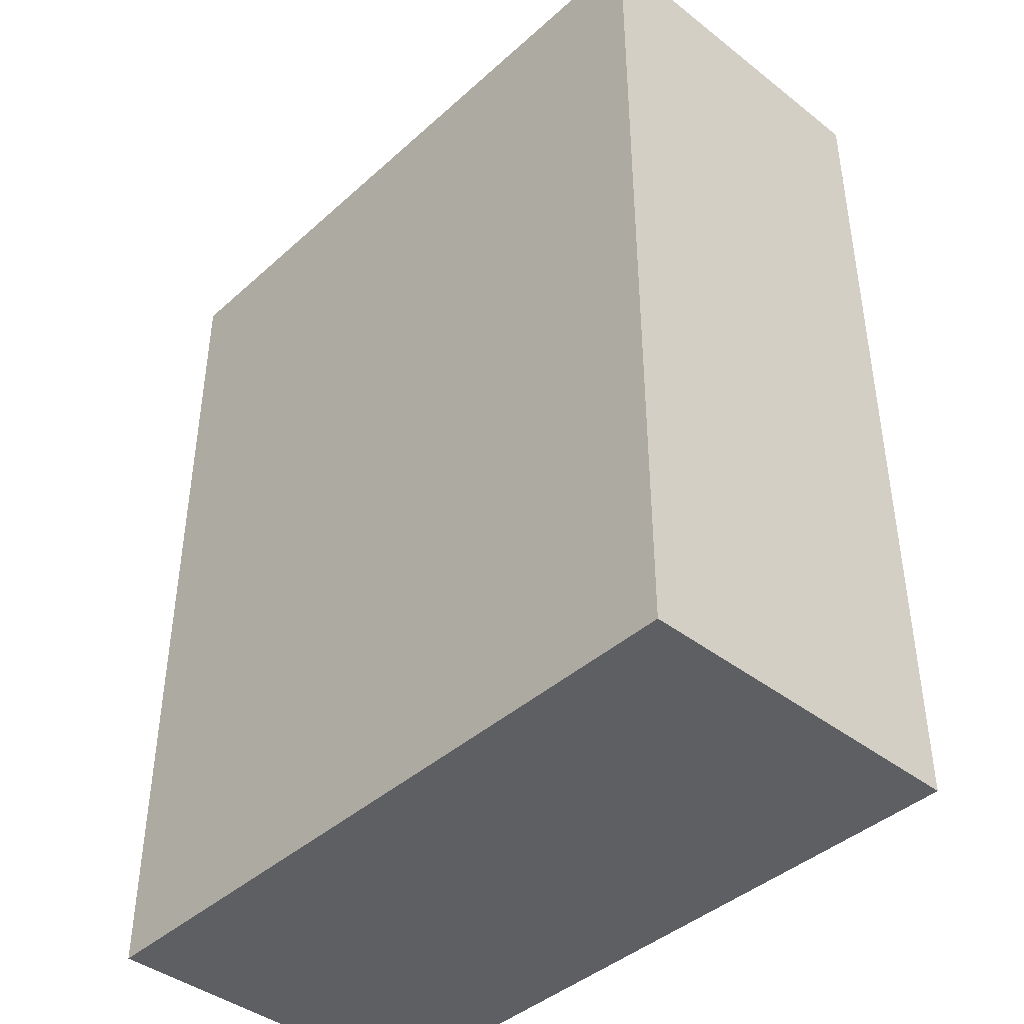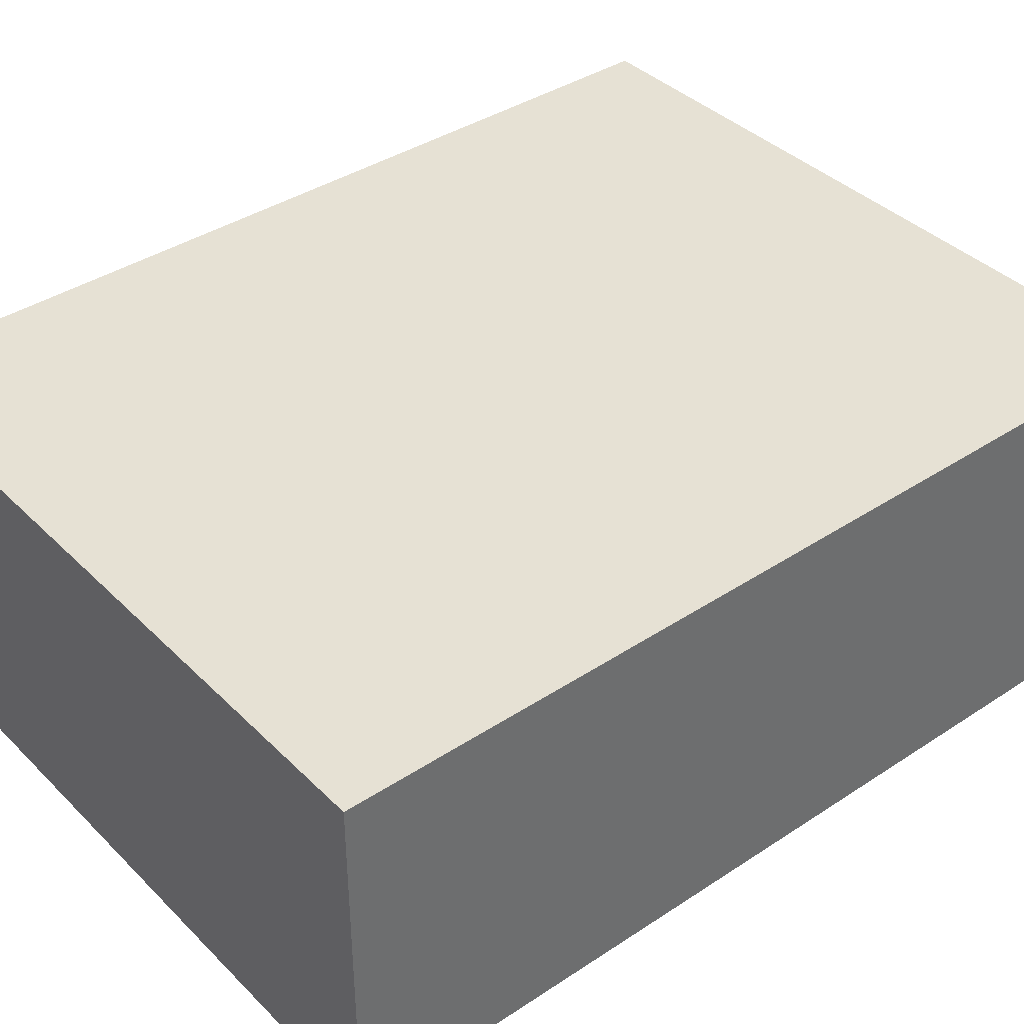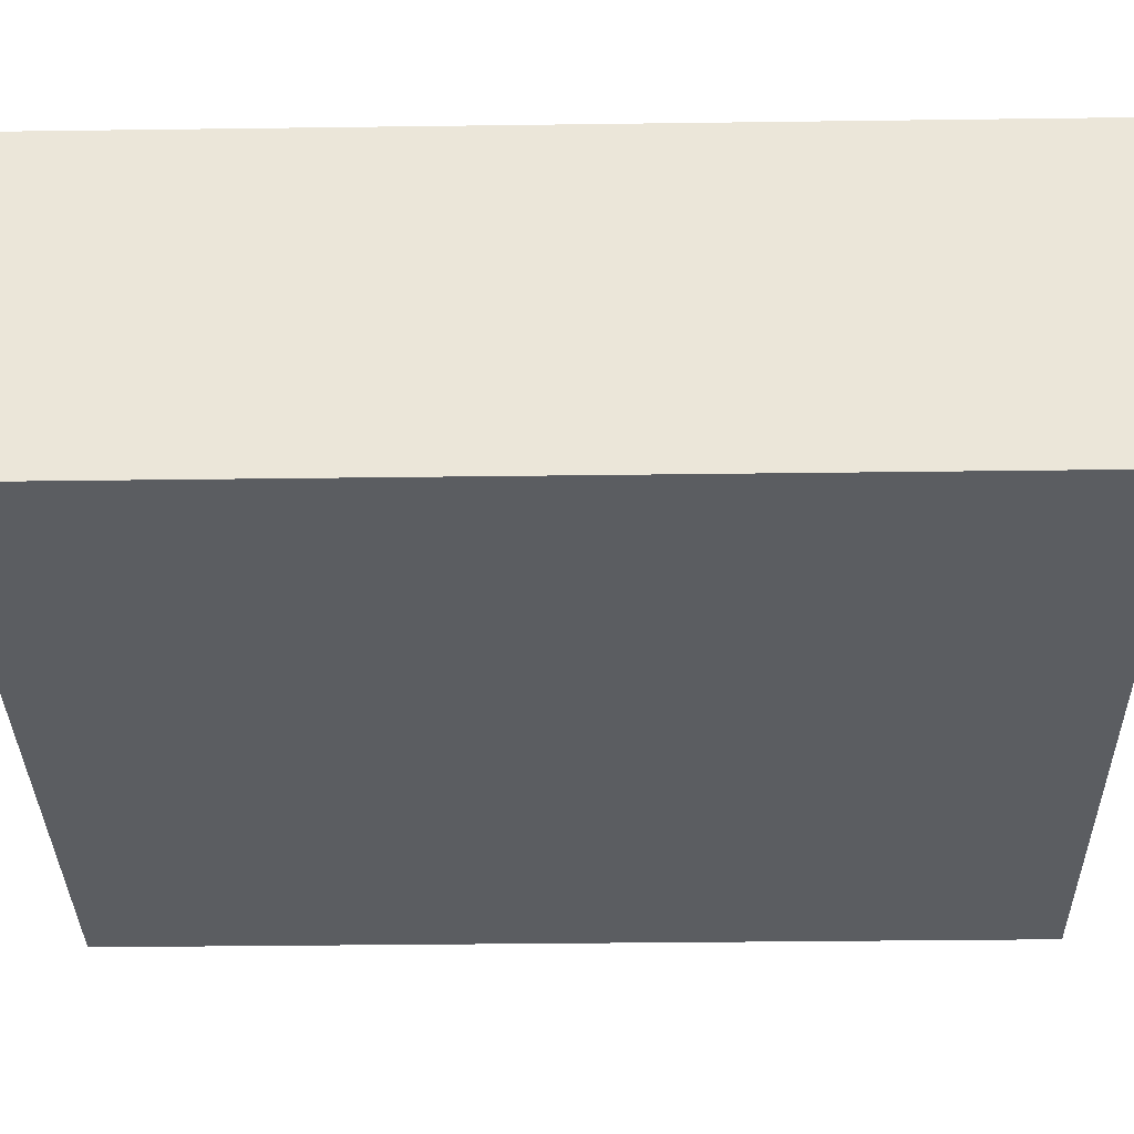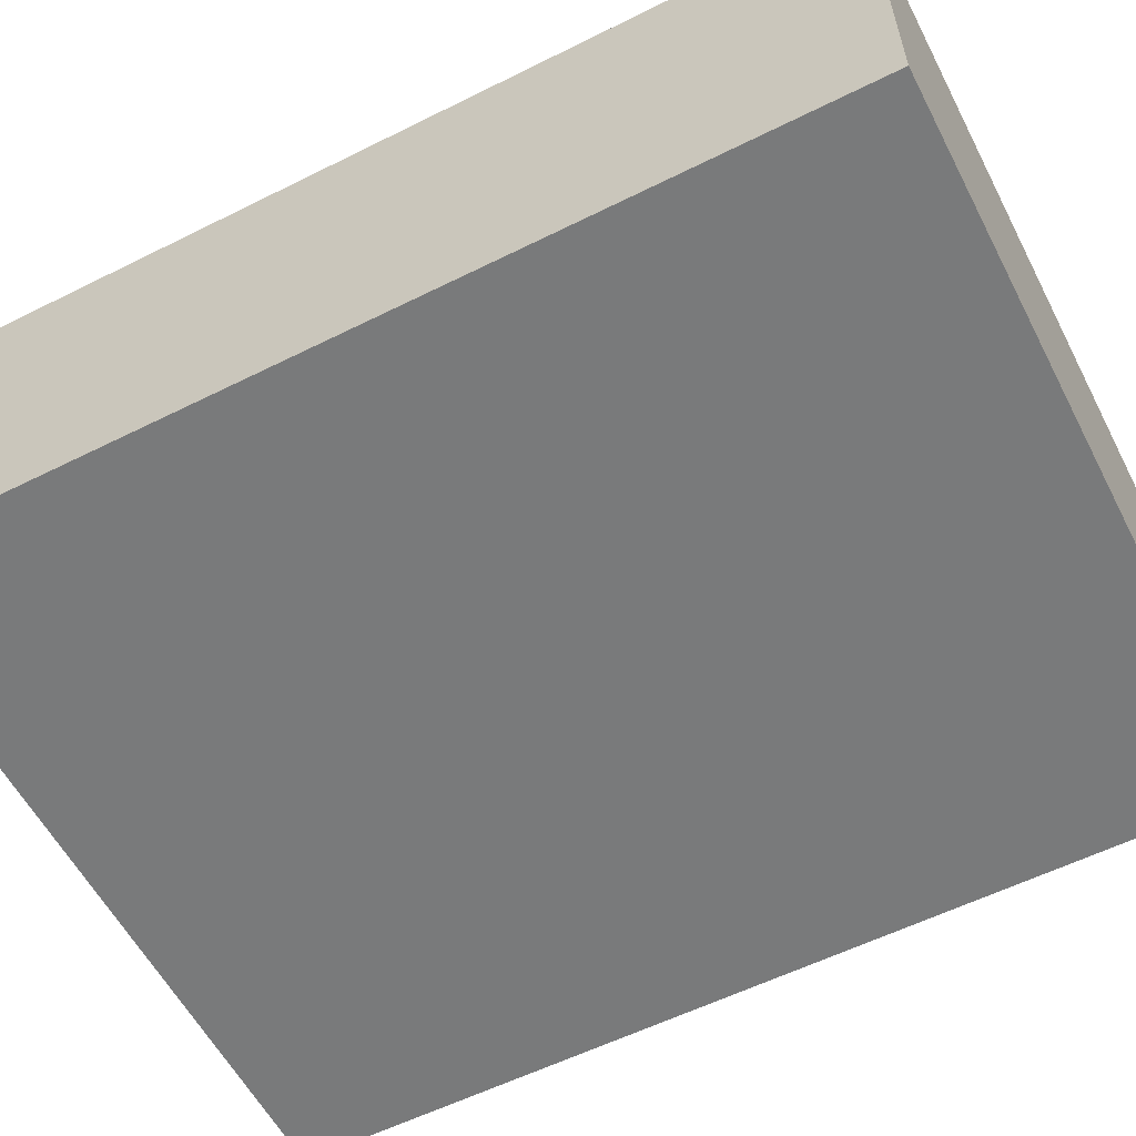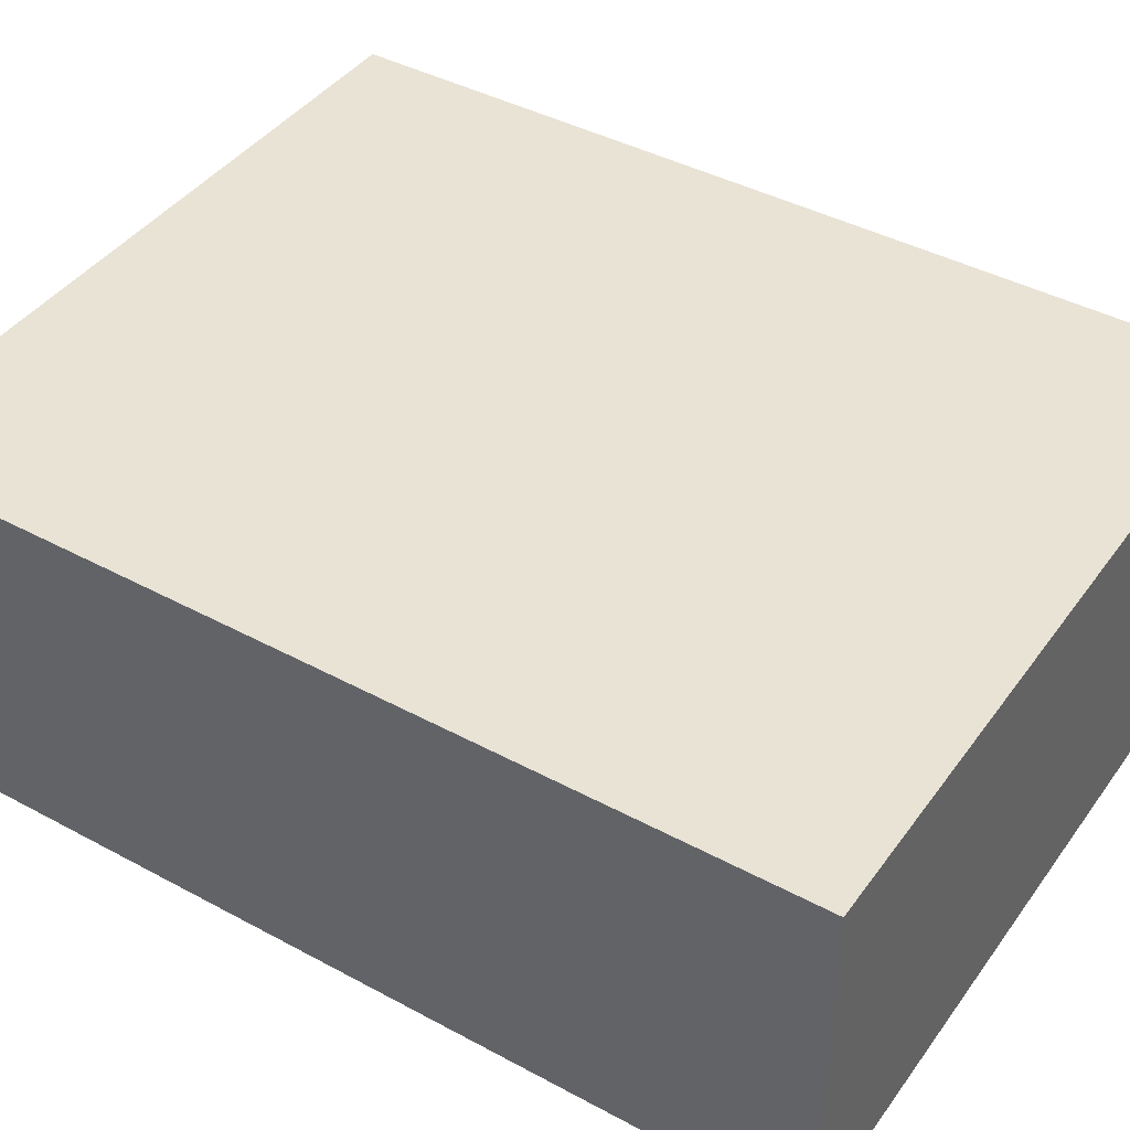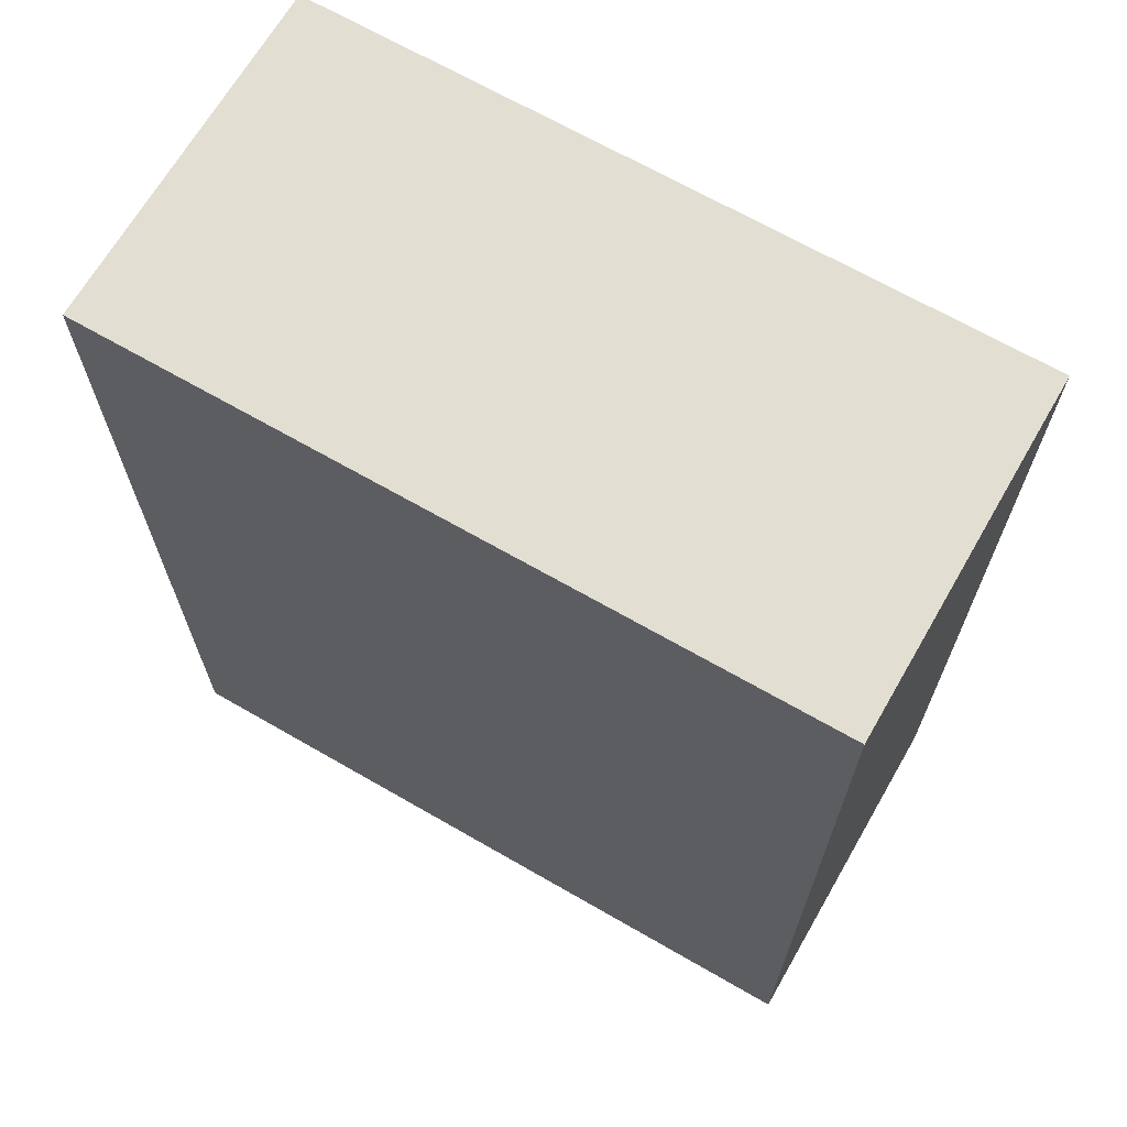
<metadata>
{"format":"obj","ext":"obj","renderer":"f3d","projection":"perspective","resolution":1024,"background":"white","views":[{"elev":-41.8,"azim":47.0,"up":"+Z"},{"elev":39.0,"azim":50.5,"up":"+Y"},{"elev":-35.6,"azim":91.0,"up":"+Y"},{"elev":-58.0,"azim":-62.7,"up":"+Y"},{"elev":42.1,"azim":-57.1,"up":"+Y"},{"elev":67.7,"azim":30.0,"up":"+Z"}]}
</metadata>
<code>
o mybox
v -1.017 -0.03767 -0.7712
v -1.017 0.5319 -0.7712
v -0.9211 -0.03767 -1.252
v -0.9211 0.5319 -1.252
v -0.5367 -0.03767 -0.6749
v -0.5367 0.5319 -0.6749
v -0.4404 -0.03767 -1.156
v -0.4404 0.5319 -1.156
f 2 3 1
f 4 7 3
f 8 5 7
f 6 1 5
f 7 1 3
f 4 6 8
f 2 4 3
f 4 8 7
f 8 6 5
f 6 2 1
f 7 5 1
f 4 2 6
o mybox.001
v 0.9421 -0.04025 0.02596
v 0.9421 0.5448 0.02596
v 0.8603 -0.04025 -0.4709
v 0.8603 0.5448 -0.4709
v 1.439 -0.04025 -0.0559
v 1.439 0.5448 -0.0559
v 1.357 -0.04025 -0.5528
v 1.357 0.5448 -0.5528
f 10 11 9
f 12 15 11
f 16 13 15
f 14 9 13
f 15 9 11
f 12 14 16
f 10 12 11
f 12 16 15
f 16 14 13
f 14 10 9
f 15 13 9
f 12 10 14
o mywall
v -3.092 -0.04605 4.92
v -3.092 2.985 4.92
v -3.092 -0.04605 -2.932
v -3.092 2.985 -2.932
v 3.092 -0.04605 4.92
v 3.092 2.985 4.92
v 3.092 -0.04605 -2.932
v 3.092 2.985 -2.932
f 20 23 19
f 22 17 21
f 20 24 23
f 22 18 17
f 23 17 19
f 20 22 24
f 23 21 17
f 20 18 22
f 18 19 17
f 24 21 23
f 18 20 19
f 24 22 21

</code>
